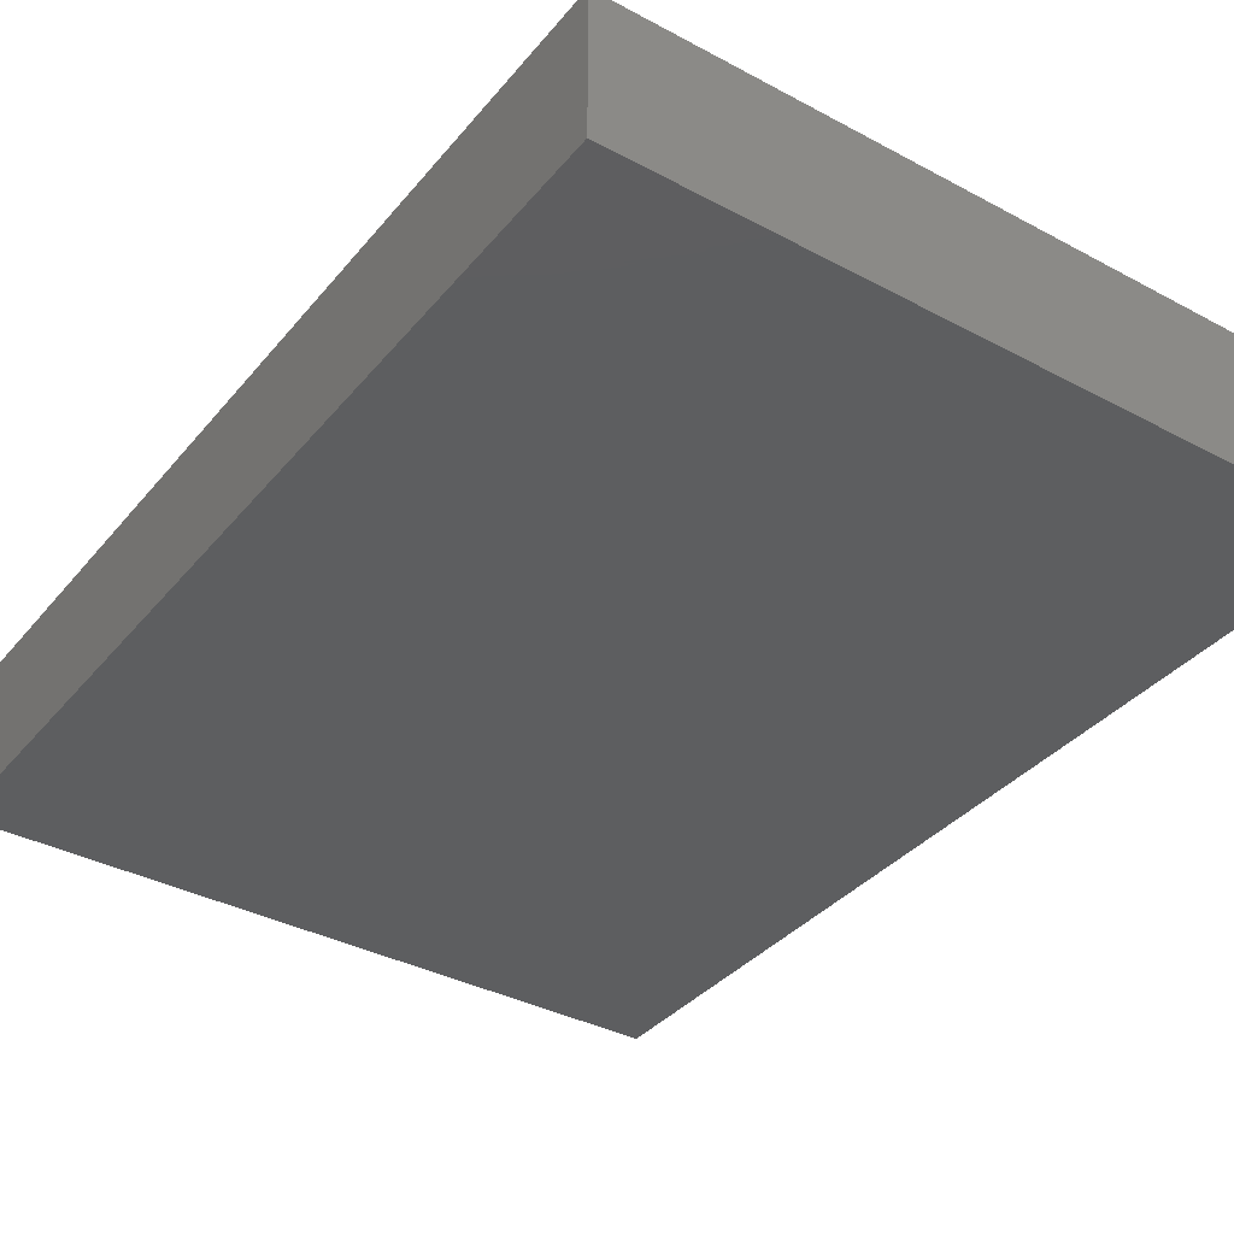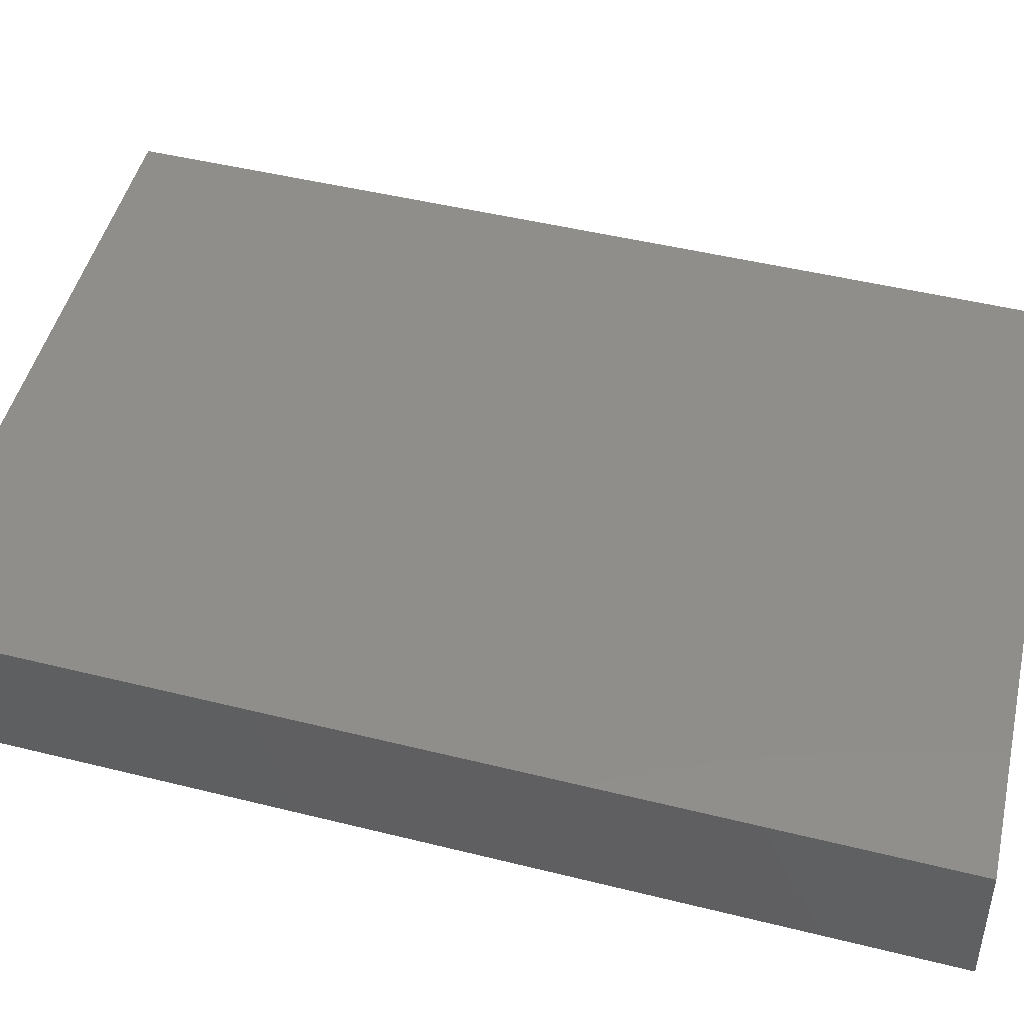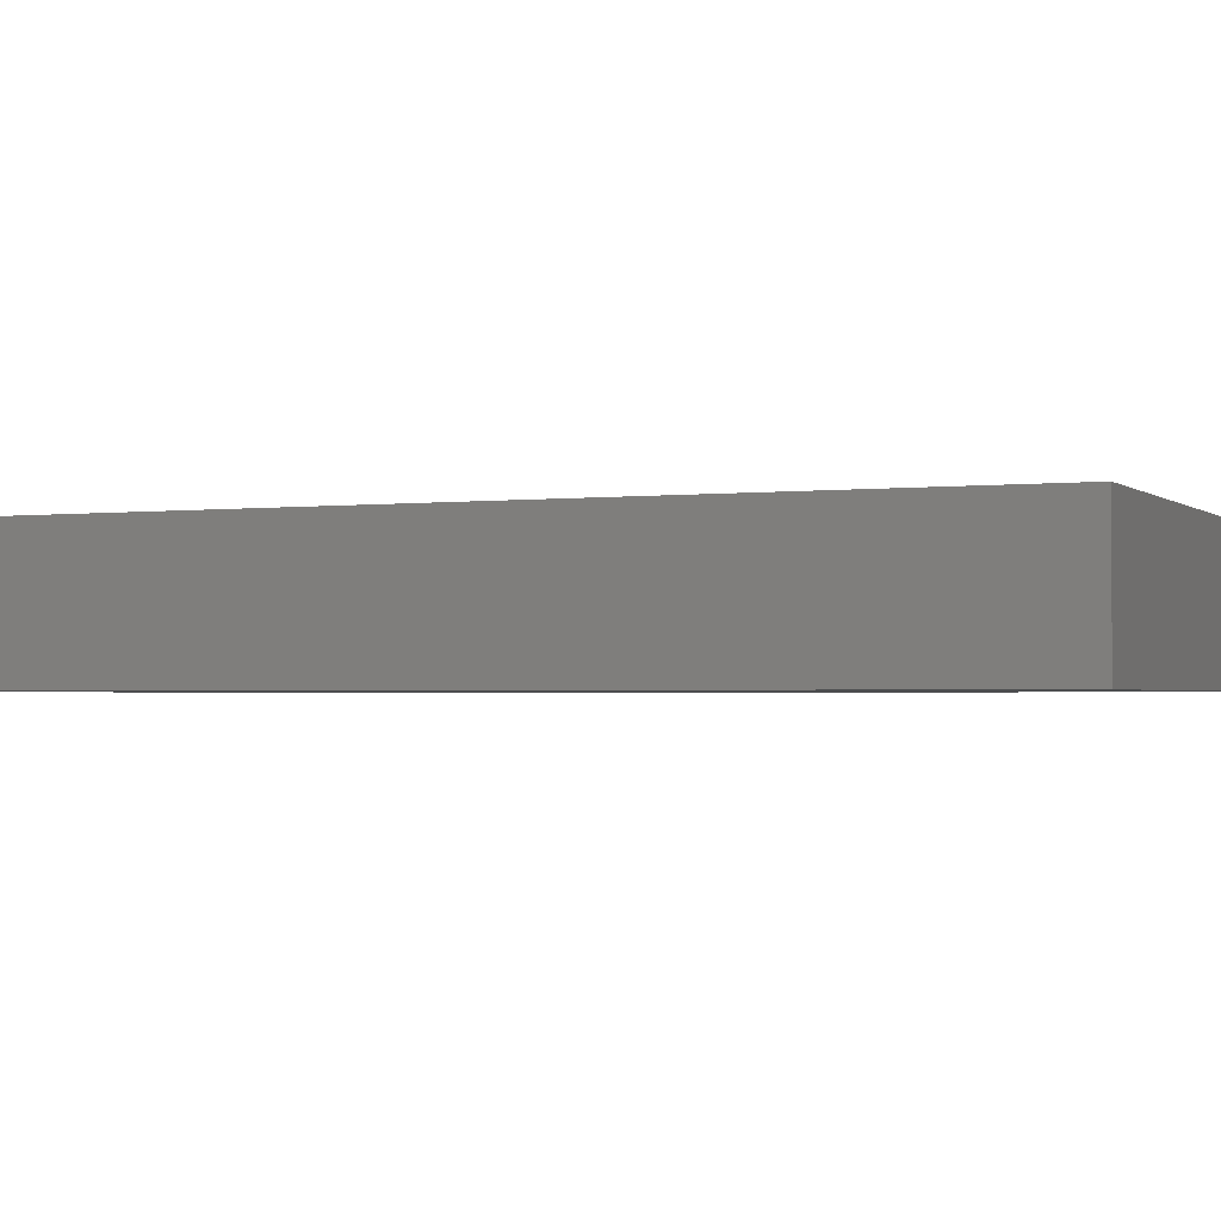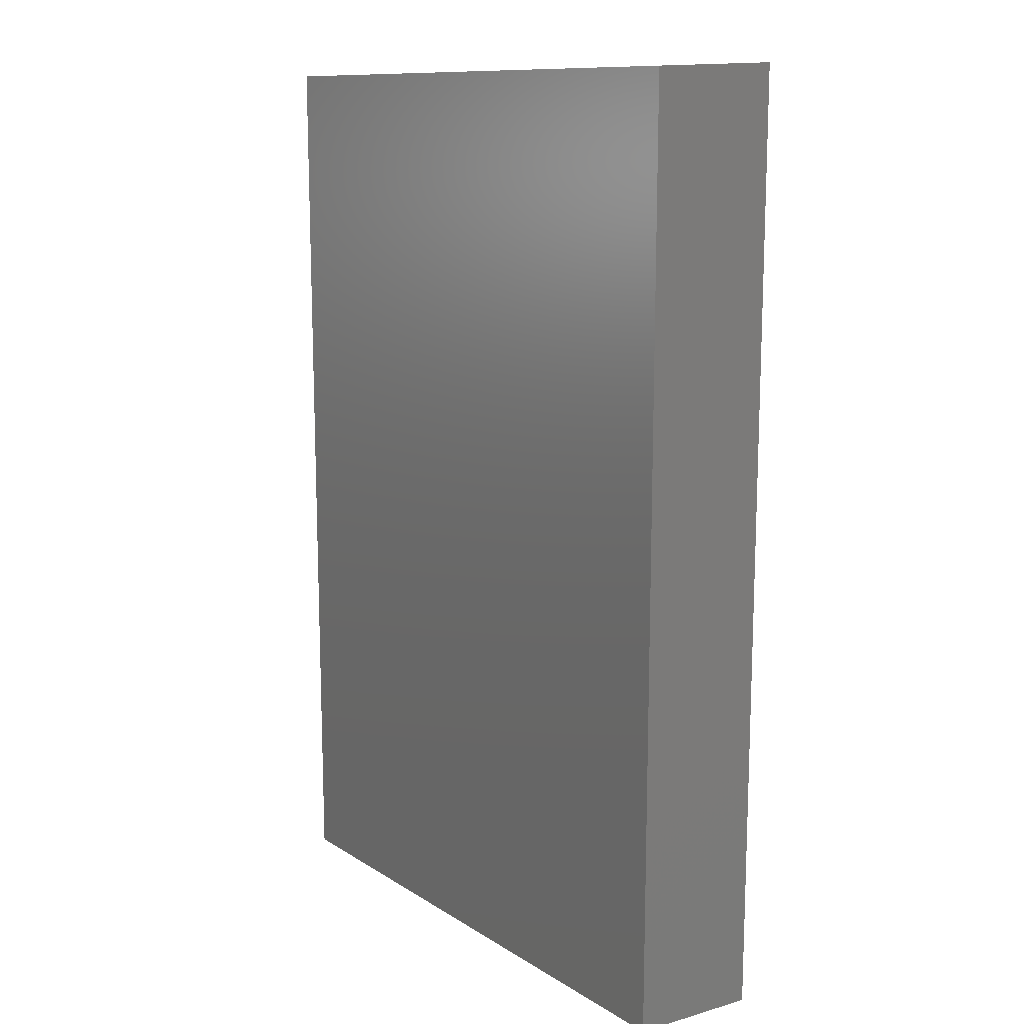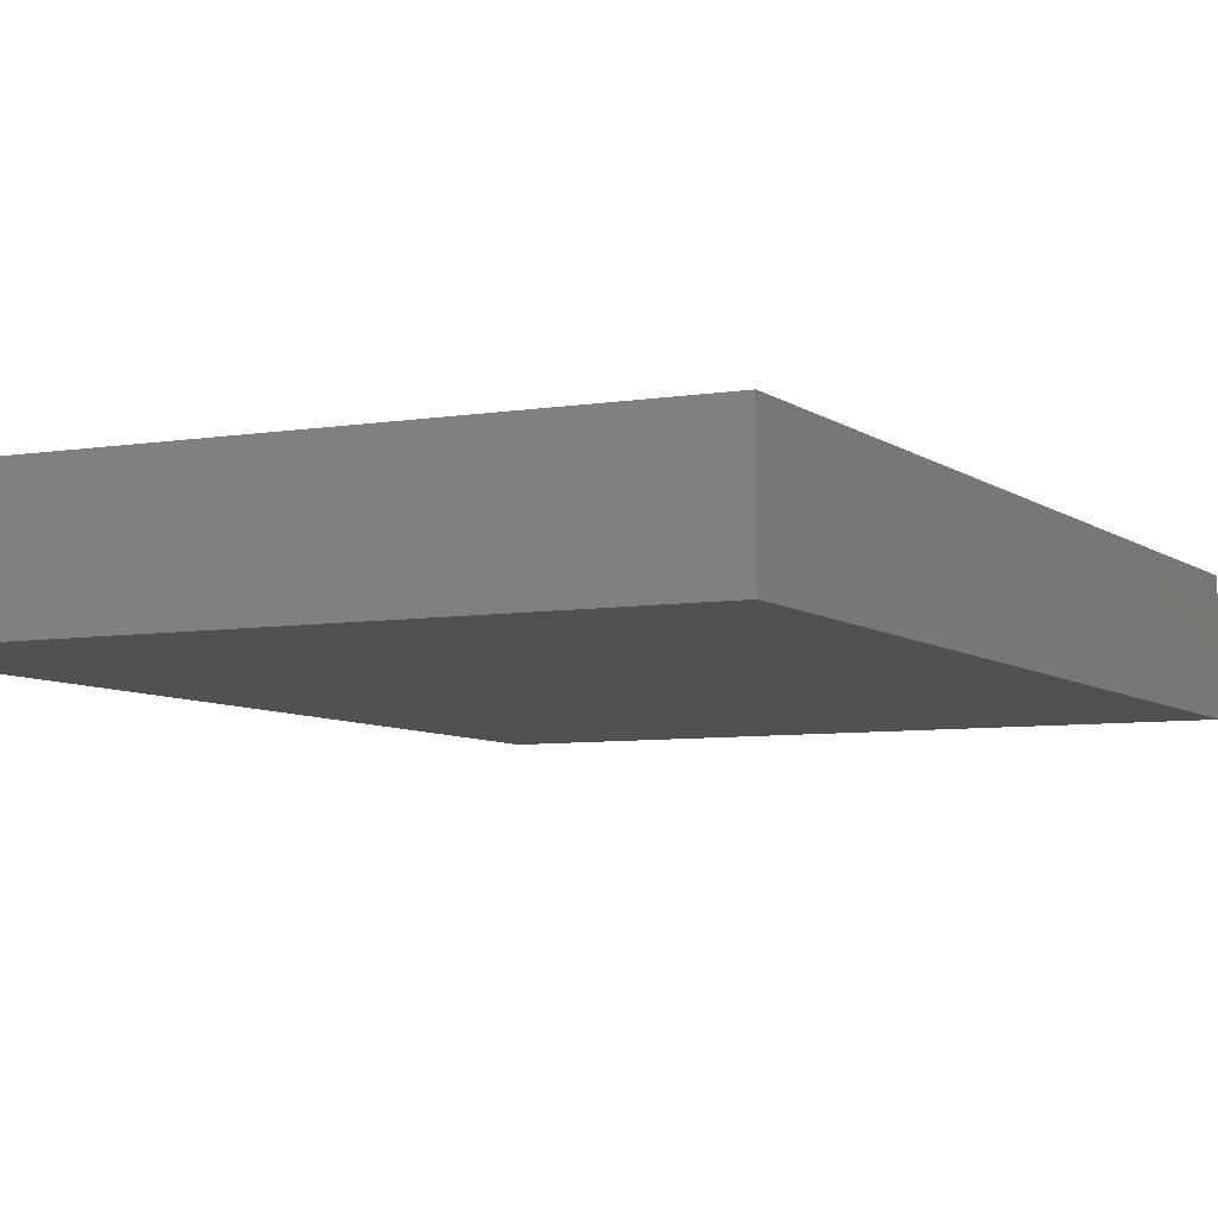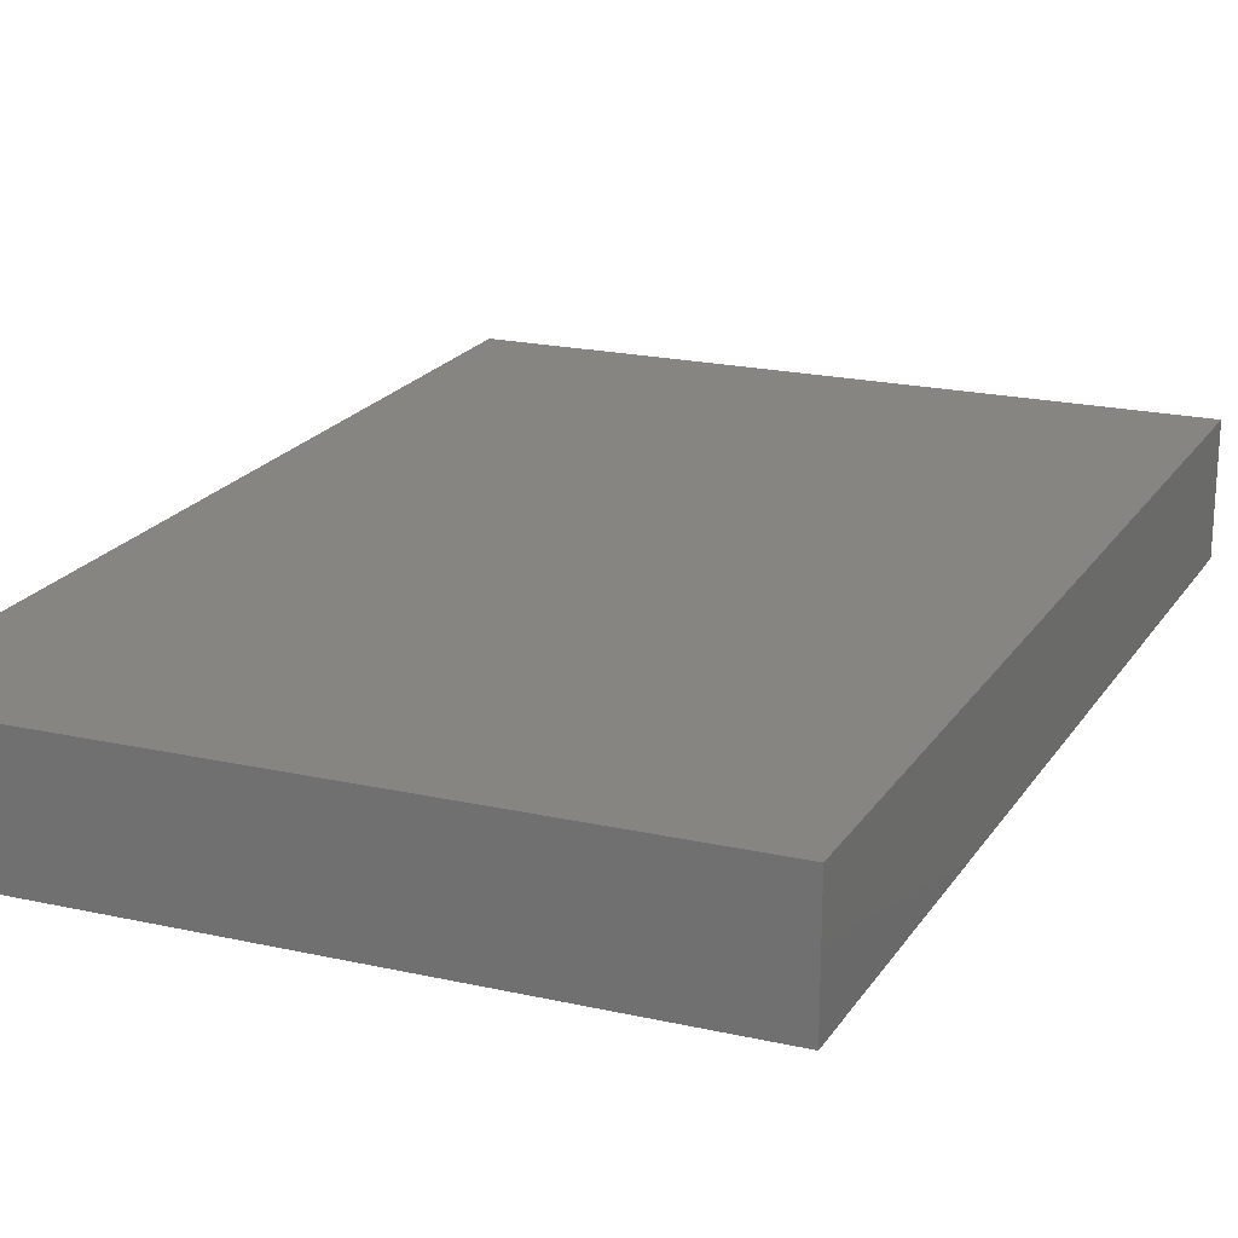
<metadata>
{"format":"stl","ext":"stl","renderer":"f3d","projection":"perspective","resolution":1024,"background":"white","views":[{"elev":-34.3,"azim":147.0,"up":"+Z"},{"elev":45.6,"azim":-73.9,"up":"+Z"},{"elev":-1.7,"azim":-65.2,"up":"+Z"},{"elev":14.4,"azim":57.3,"up":"+Y"},{"elev":-7.0,"azim":-152.0,"up":"+Z"},{"elev":21.4,"azim":24.6,"up":"+Z"}]}
</metadata>
<code>
# stl→obj: 12 verts, 20 faces
v 0.646 -0.01111 -0.01587
v -0.03968 -0.04921 0.09524
v -0.03968 -0.04921 -0.01587
v 0.646 -0.01111 0.09524
v -0.03968 0.9032 0.09524
v -0.03968 0.9032 -0.01587
v 0.646 0.9413 -0.01587
v 0.646 0.9413 0.09524
v -0.03968 -0.04921 -0.03175
v 0.646 -0.01111 -0.03175
v -0.03968 0.9032 -0.03175
v 0.646 0.9413 -0.03175
f 1 2 3
f 1 4 2
f 3 5 6
f 3 2 5
f 7 4 1
f 7 8 4
f 1 3 9
f 1 9 10
f 5 2 4
f 8 5 4
f 6 8 7
f 6 5 8
f 3 6 11
f 3 11 9
f 7 1 10
f 7 10 12
f 11 10 9
f 12 10 11
f 6 7 12
f 6 12 11

</code>
